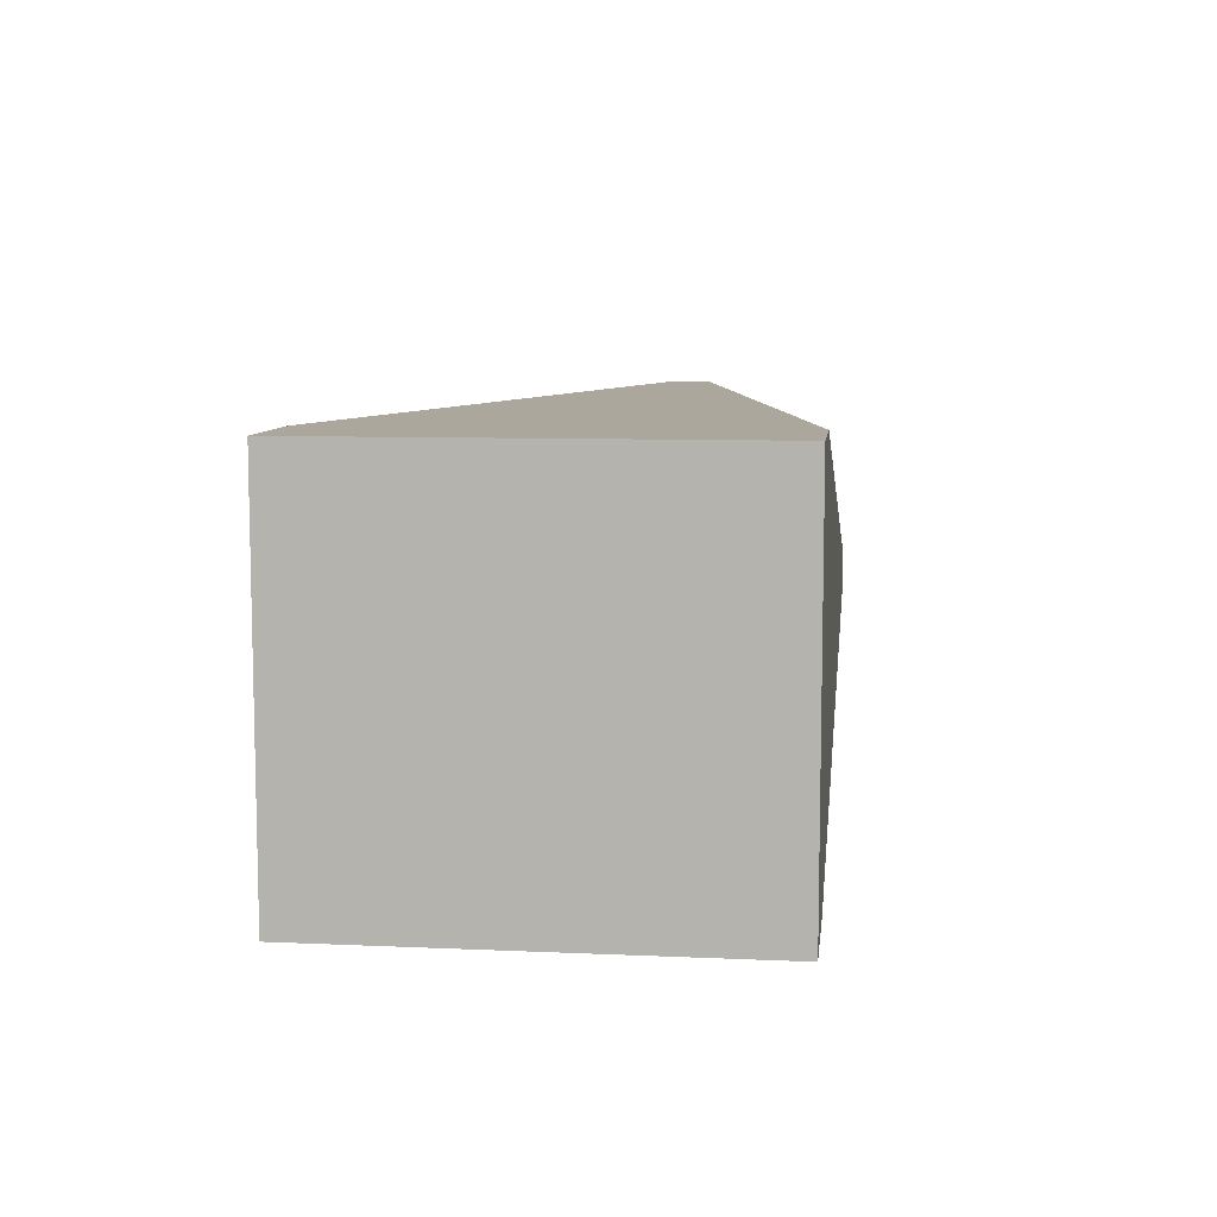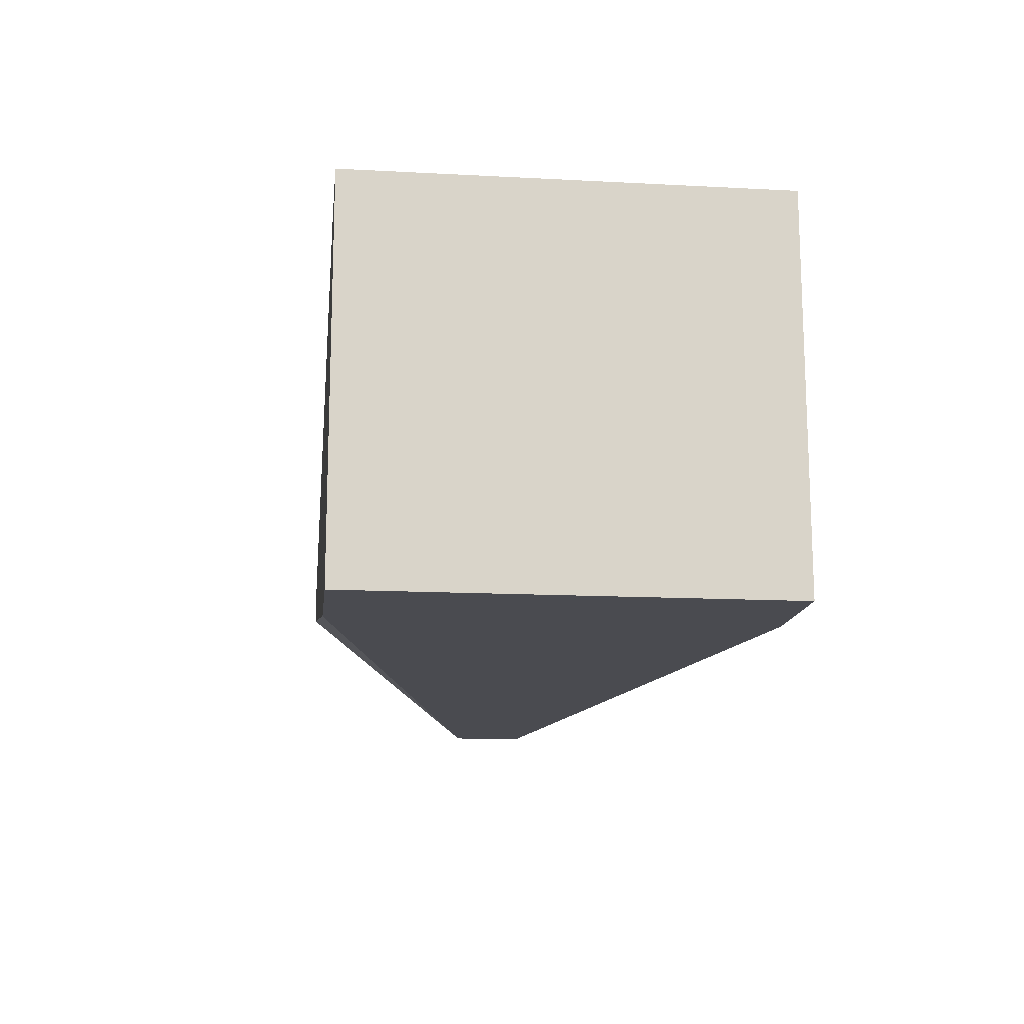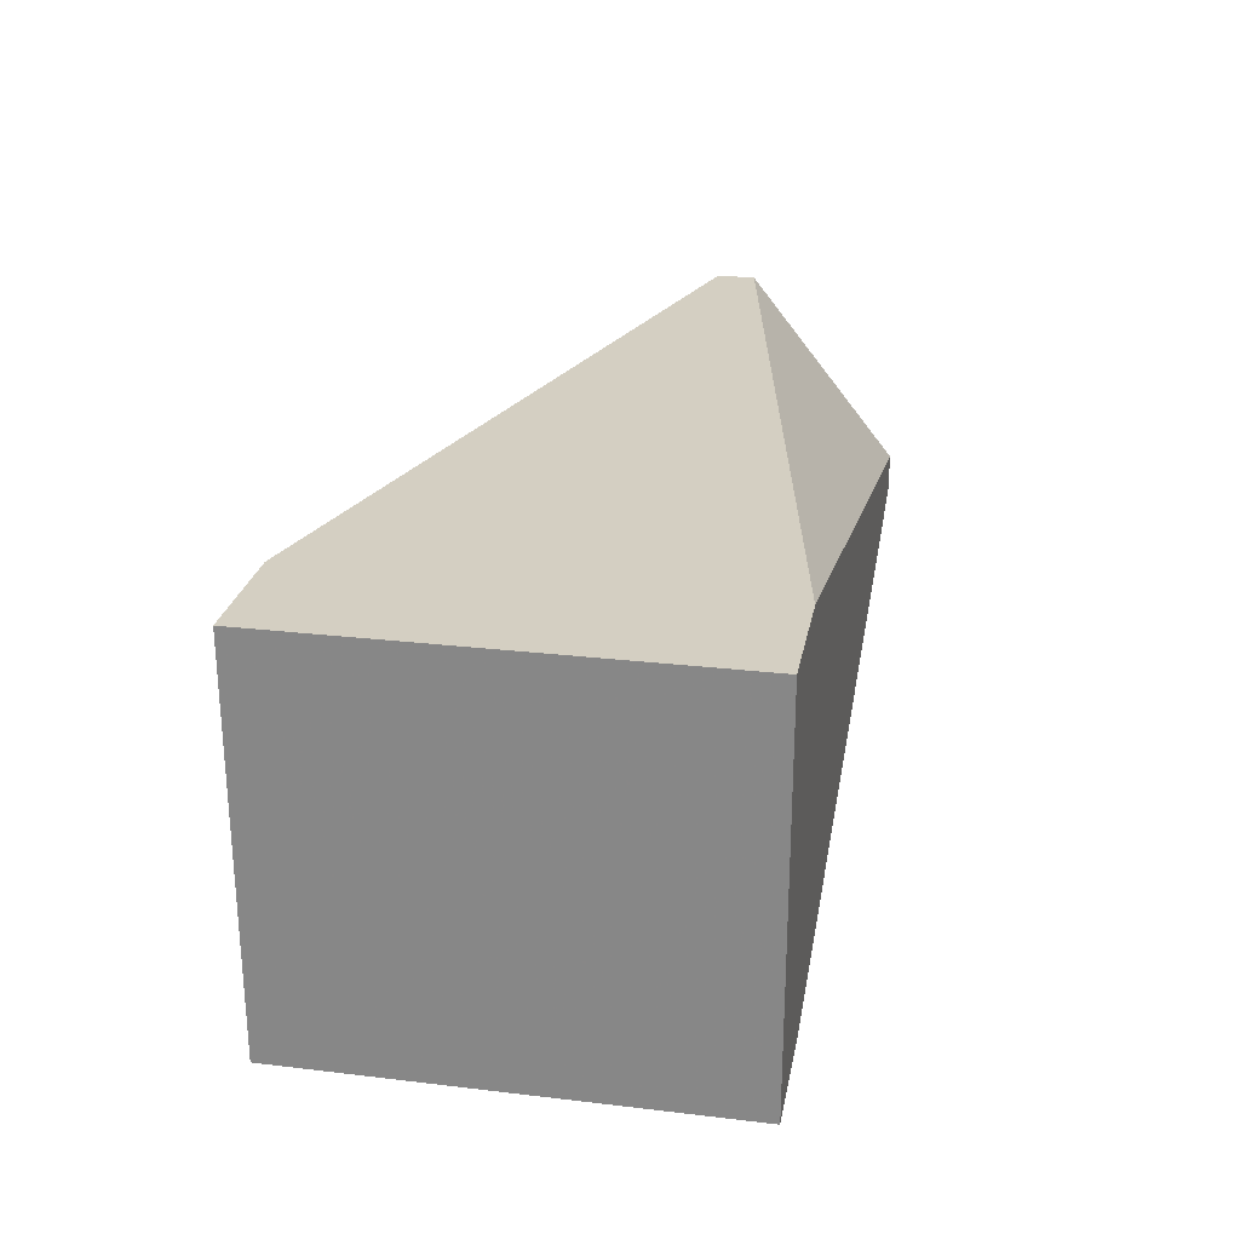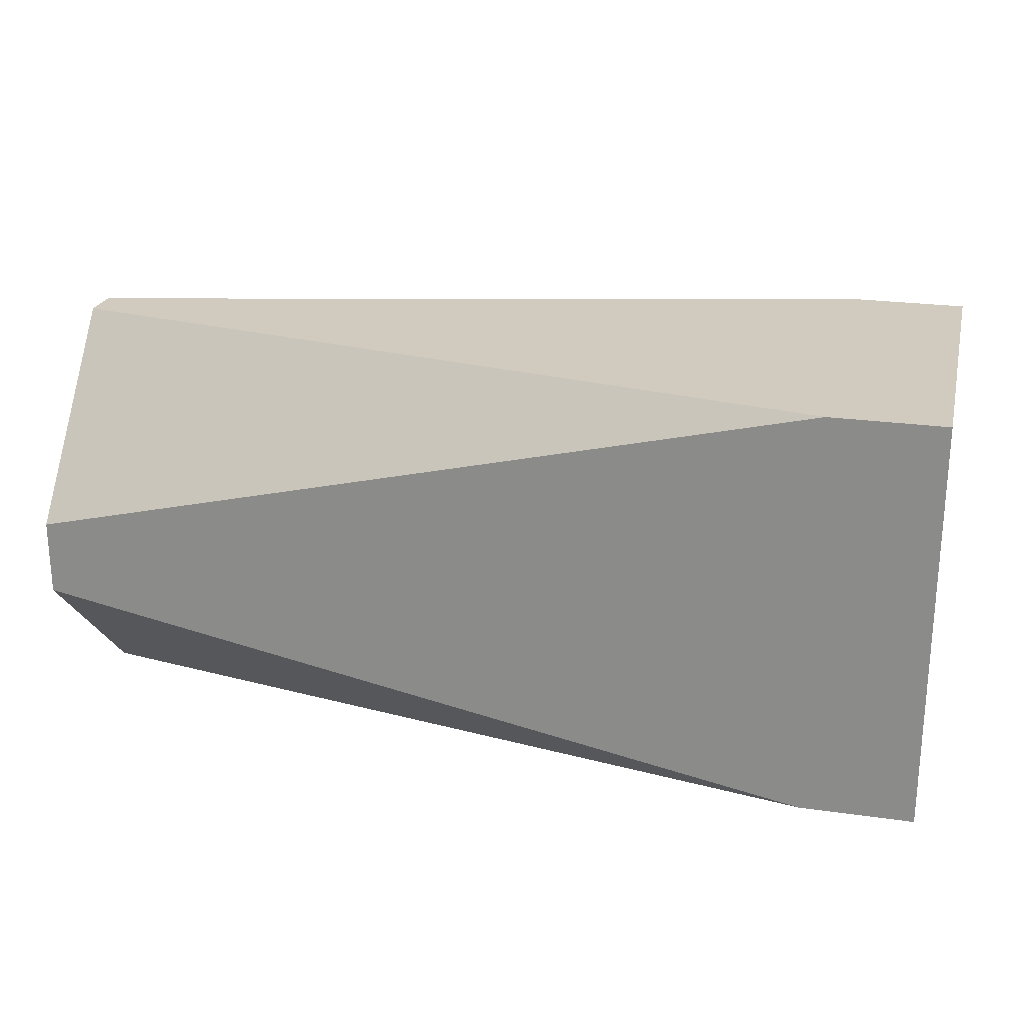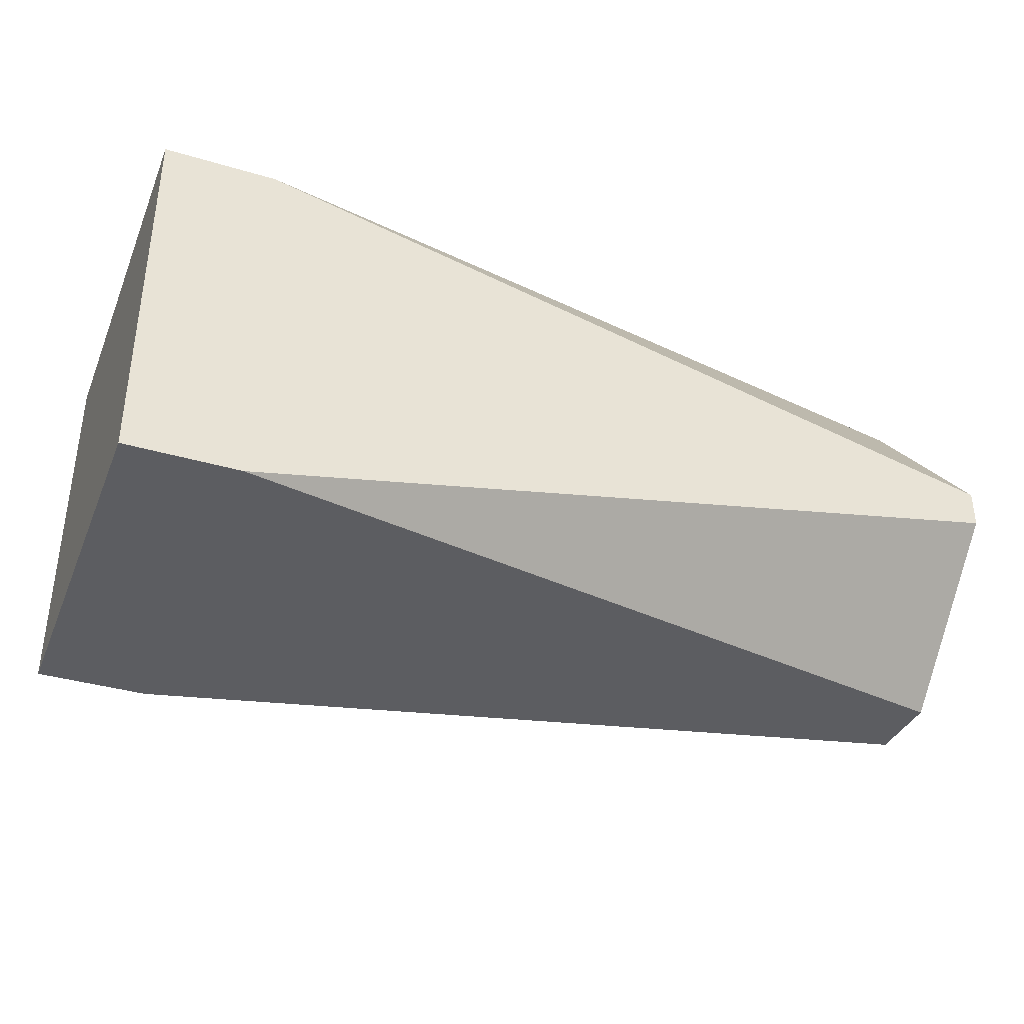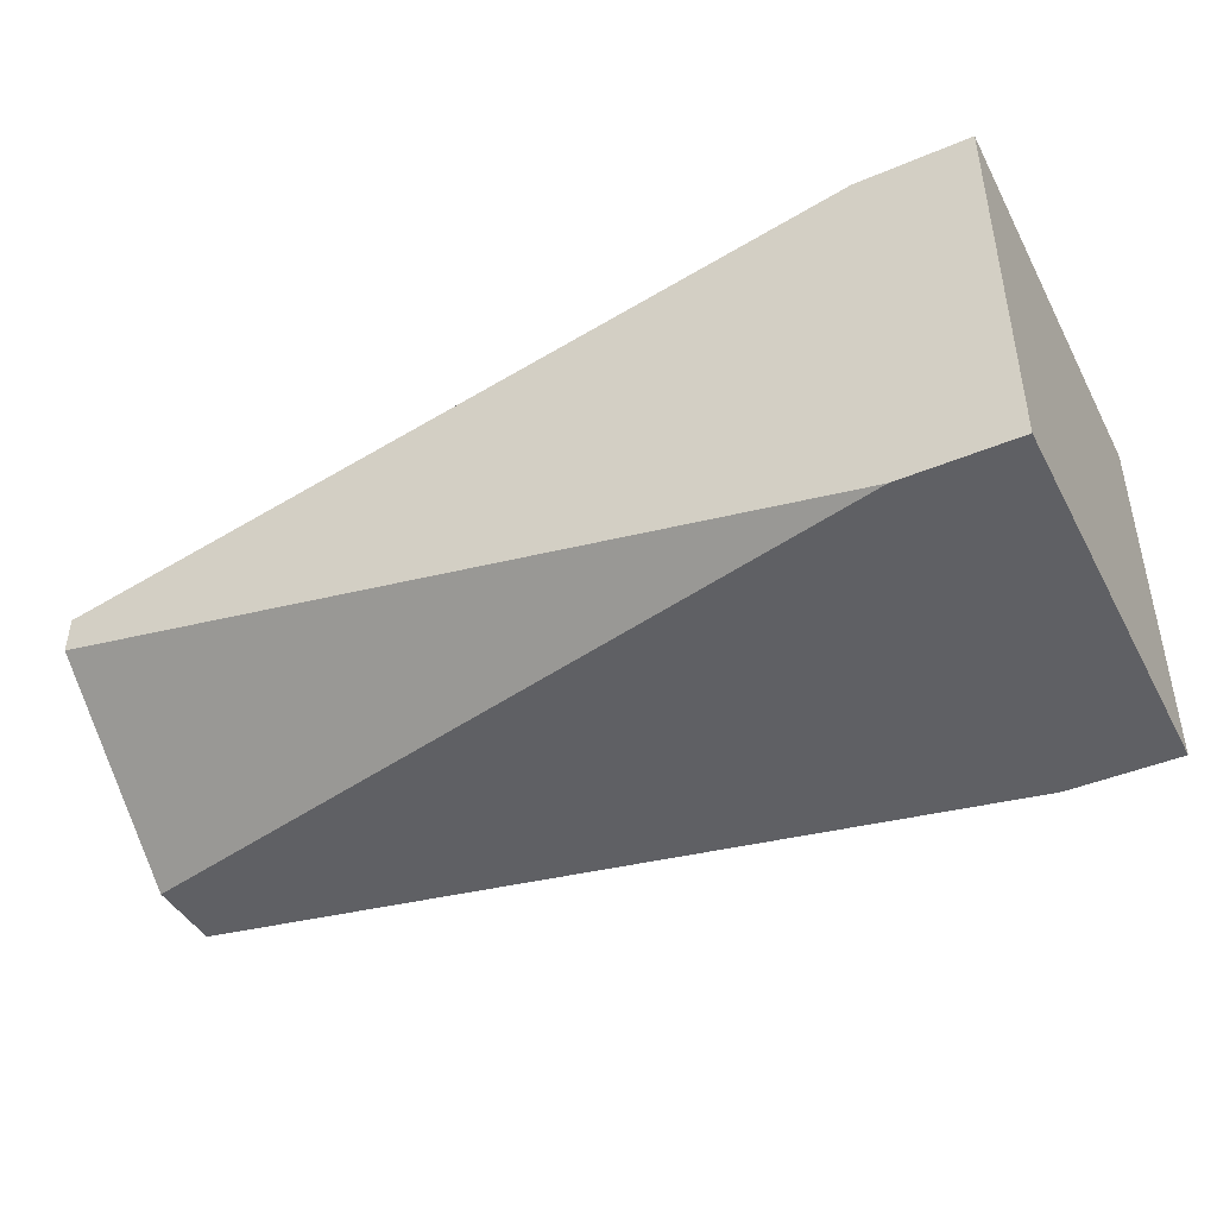
<metadata>
{"format":"obj","ext":"obj","renderer":"f3d","projection":"perspective","resolution":1024,"background":"white","views":[{"elev":8.4,"azim":-83.1,"up":"+Z"},{"elev":-14.5,"azim":-96.5,"up":"+Z"},{"elev":25.4,"azim":-79.3,"up":"+Z"},{"elev":23.3,"azim":-166.4,"up":"+Y"},{"elev":-36.6,"azim":-21.1,"up":"+Z"},{"elev":-43.4,"azim":-153.5,"up":"+Z"}]}
</metadata>
<code>
v -0.006712 -0.01332 -0.01583
v -0.006712 -0.01332 -0.02807
v -0.006712 0.000153 -0.01583
v -0.006712 0.000153 -0.02807
v -0.01039 -0.01332 -0.01583
v -0.01039 -0.01332 -0.02807
v -0.01039 0.000153 -0.01583
v -0.01039 0.000153 -0.02807
v 0.019 -0.01332 -0.02318
v 0.019 -0.01332 -0.02195
v 0.019 -0.008418 -0.01583
v 0.019 -0.008418 -0.02807
v 0.019 0.000153 -0.02318
v 0.019 0.000153 -0.02195
v 0.019 -0.007194 -0.01583
v 0.019 -0.00597 -0.02807
f 6 12 2
f 13 14 9
f 14 13 7
f 7 13 8
f 7 8 5
f 9 14 11
f 7 5 11
f 9 5 6
f 5 8 6
f 13 9 12
f 6 8 12
f 13 12 16
f 12 8 16
f 11 14 15
f 7 11 15
f 5 9 10
f 9 11 10
f 14 7 3
f 15 14 3
f 7 15 3
f 8 13 4
f 13 16 4
f 16 8 4
f 11 5 1
f 5 10 1
f 10 11 1
f 9 6 2
f 12 9 2

</code>
